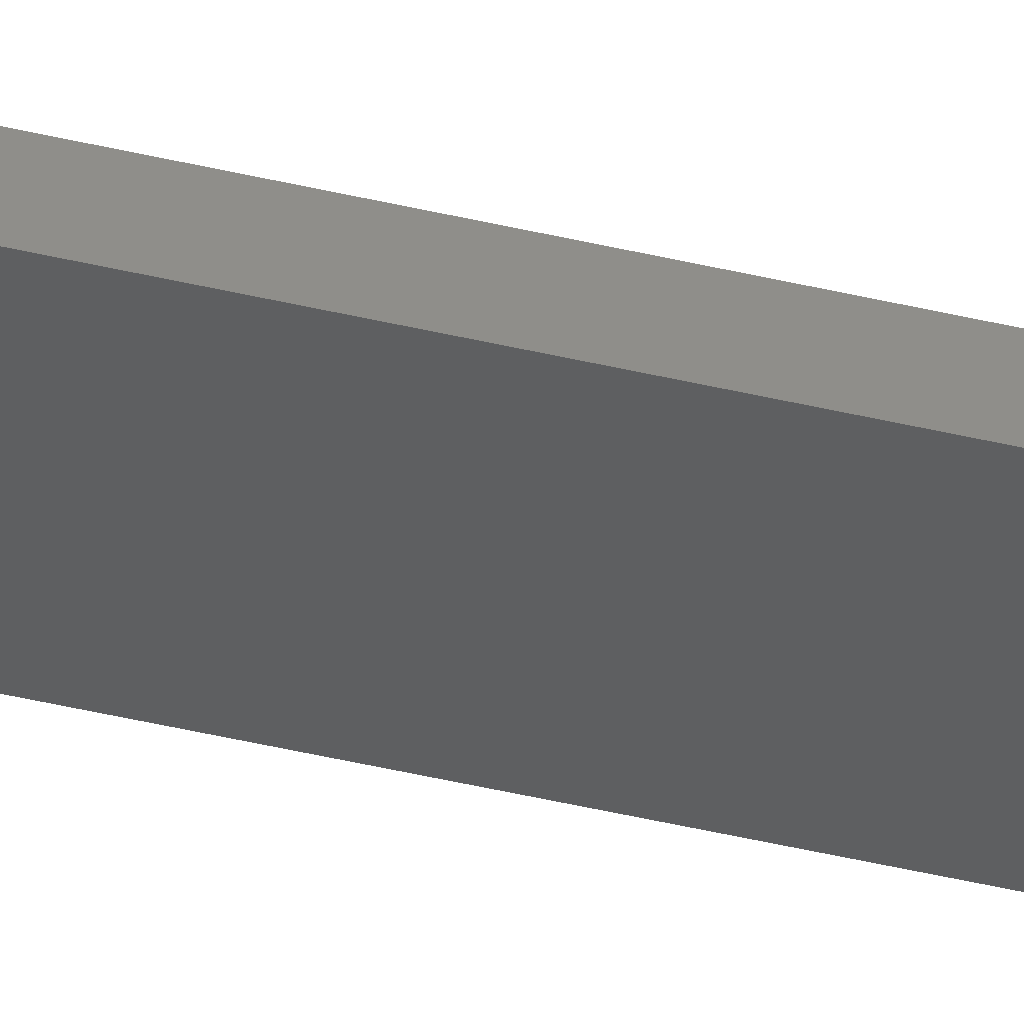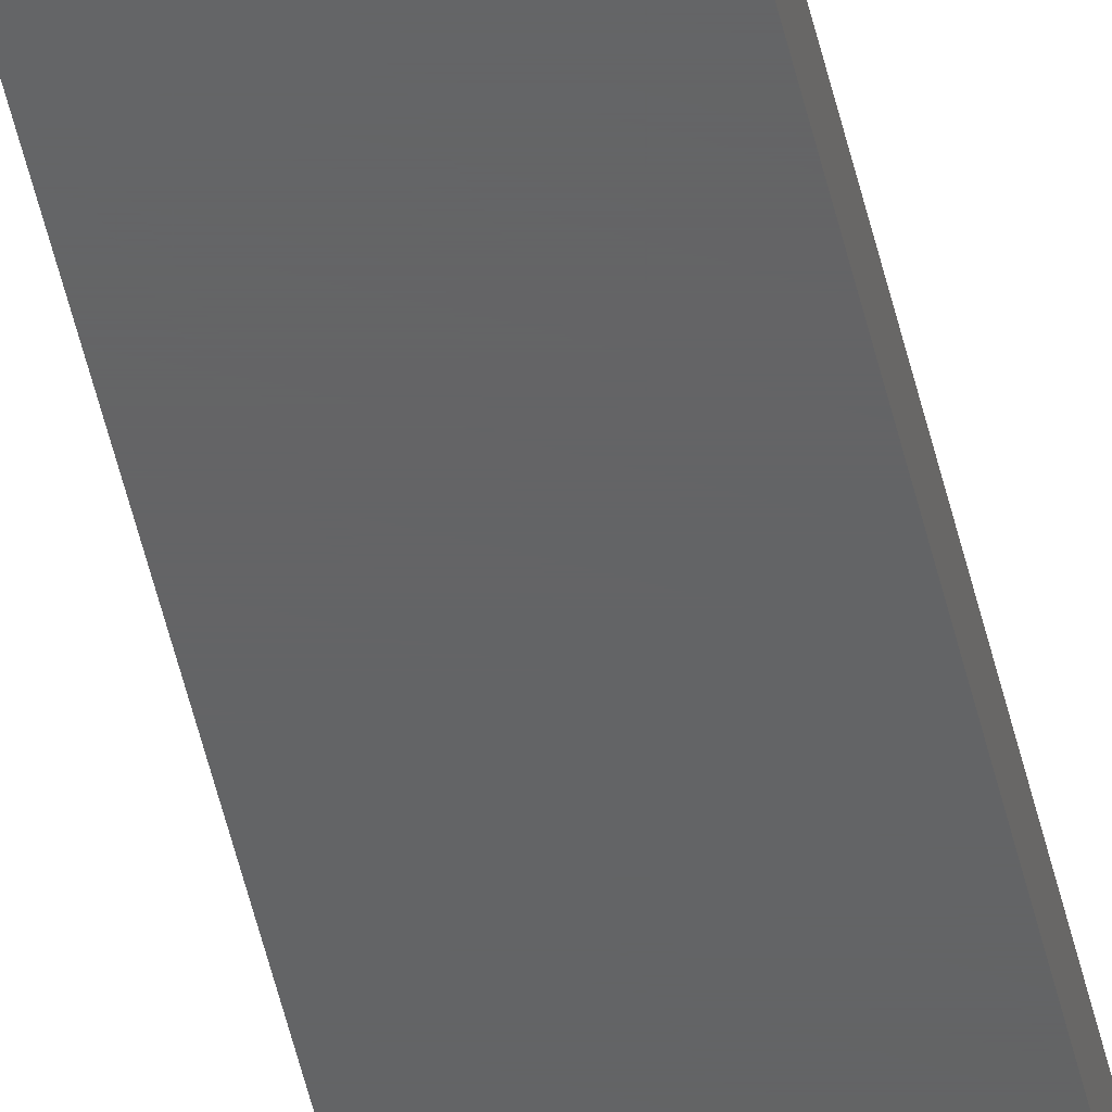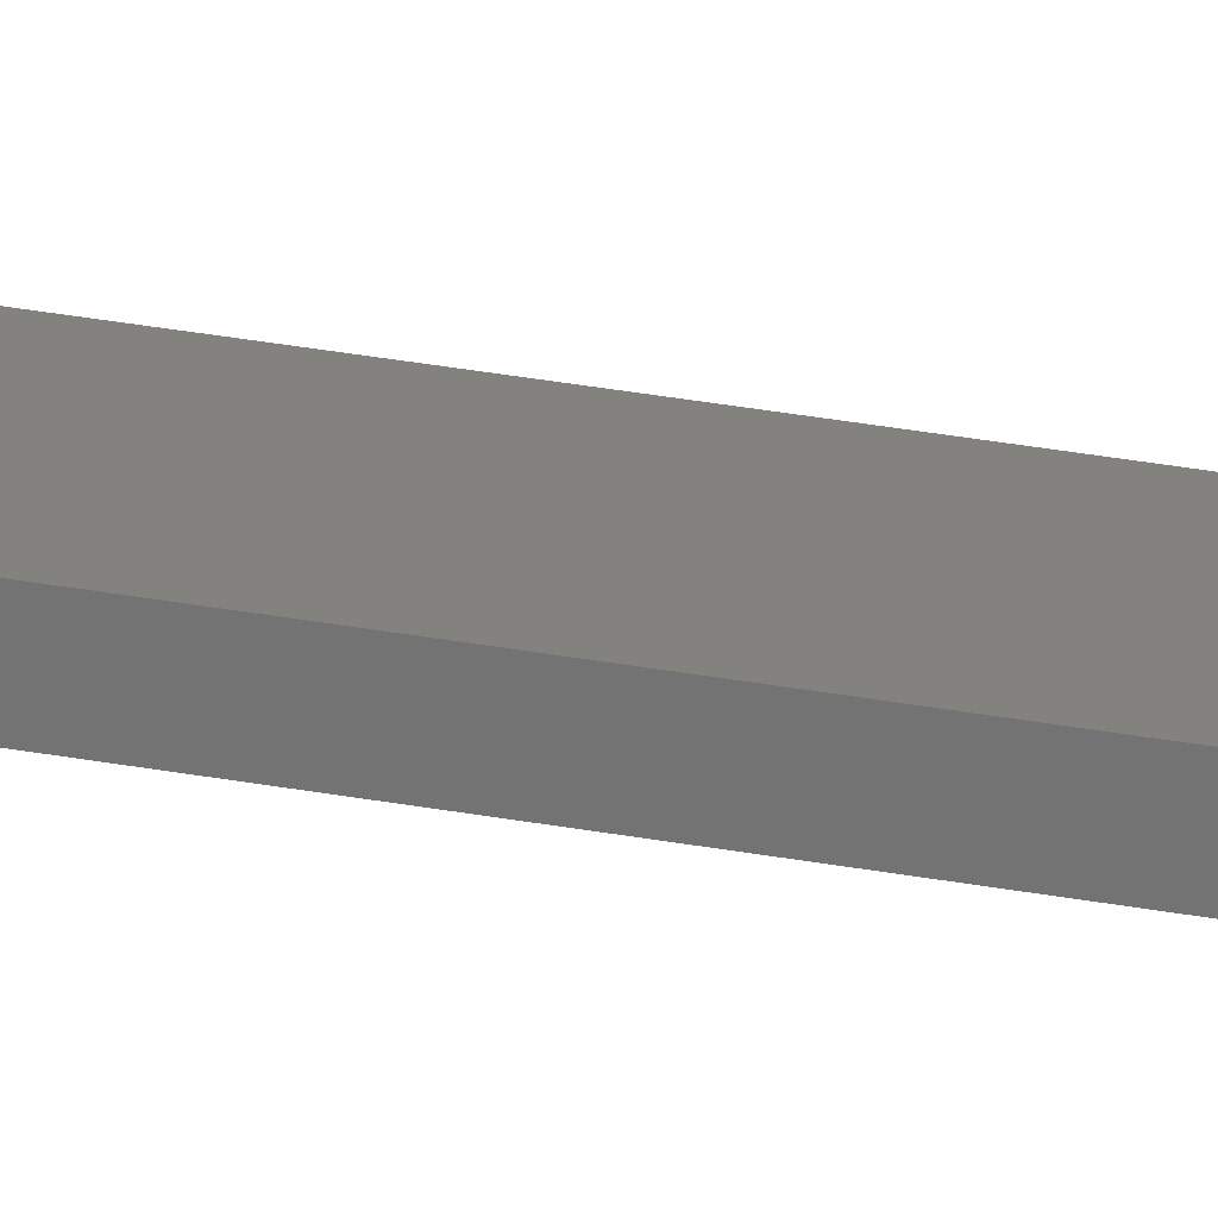
<metadata>
{"format":"stl","ext":"stl","renderer":"f3d","projection":"perspective","resolution":1024,"background":"white","views":[{"elev":-36.8,"azim":71.9,"up":"+Z"},{"elev":-44.9,"azim":-168.3,"up":"+Z"},{"elev":17.2,"azim":-64.9,"up":"+Z"}]}
</metadata>
<code>
# stl→obj: 24 verts, 44 faces
v -0.03125 -0.75 4.77e-17
v 0.02344 -0.75 4.424e-17
v -0.03125 -0.75 0.003701
v 0.02344 -0.75 0.003701
v -0.03125 -0.7422 -0.007812
v -0.03125 0.75 0.003701
v -0.03125 0.75 -0.007812
v -0.03125 -0.7437 -0.007662
v -0.03125 -0.7452 -0.007218
v -0.03125 -0.7465 -0.006496
v -0.03125 -0.7477 -0.005524
v -0.03125 -0.7487 -0.00434
v -0.03125 -0.7494 -0.00299
v -0.03125 -0.7498 -0.001524
v 0.02344 -0.7422 -0.007812
v 0.02344 0.75 -0.007812
v 0.02344 0.75 0.003701
v 0.02344 -0.7437 -0.007662
v 0.02344 -0.7487 -0.00434
v 0.02344 -0.7477 -0.005524
v 0.02344 -0.7465 -0.006496
v 0.02344 -0.7452 -0.007218
v 0.02344 -0.7498 -0.001524
v 0.02344 -0.7494 -0.00299
f 1 2 3
f 3 2 4
f 5 6 7
f 8 9 10
f 8 10 11
f 8 11 12
f 8 12 13
f 8 13 14
f 8 14 1
f 3 6 5
f 3 5 8
f 3 8 1
f 15 16 17
f 18 19 20
f 18 20 21
f 18 21 22
f 4 19 18
f 4 18 15
f 4 15 17
f 19 4 2
f 19 2 23
f 19 23 24
f 7 16 5
f 5 16 15
f 5 15 8
f 8 15 18
f 8 18 9
f 9 18 22
f 9 22 10
f 10 22 21
f 10 21 11
f 11 21 20
f 11 20 12
f 12 20 19
f 12 19 13
f 13 19 24
f 13 24 14
f 14 24 23
f 14 23 1
f 1 23 2
f 7 6 16
f 16 6 17
f 17 6 4
f 4 6 3

</code>
